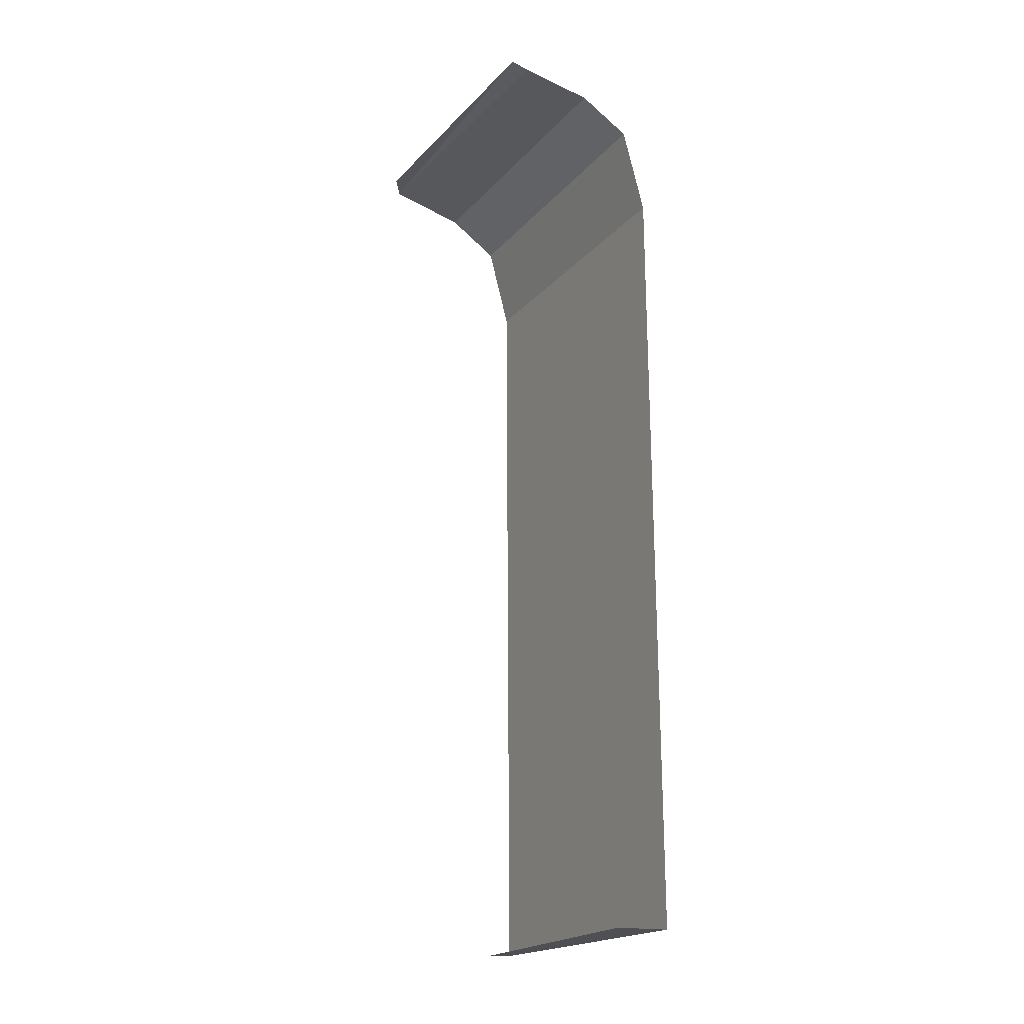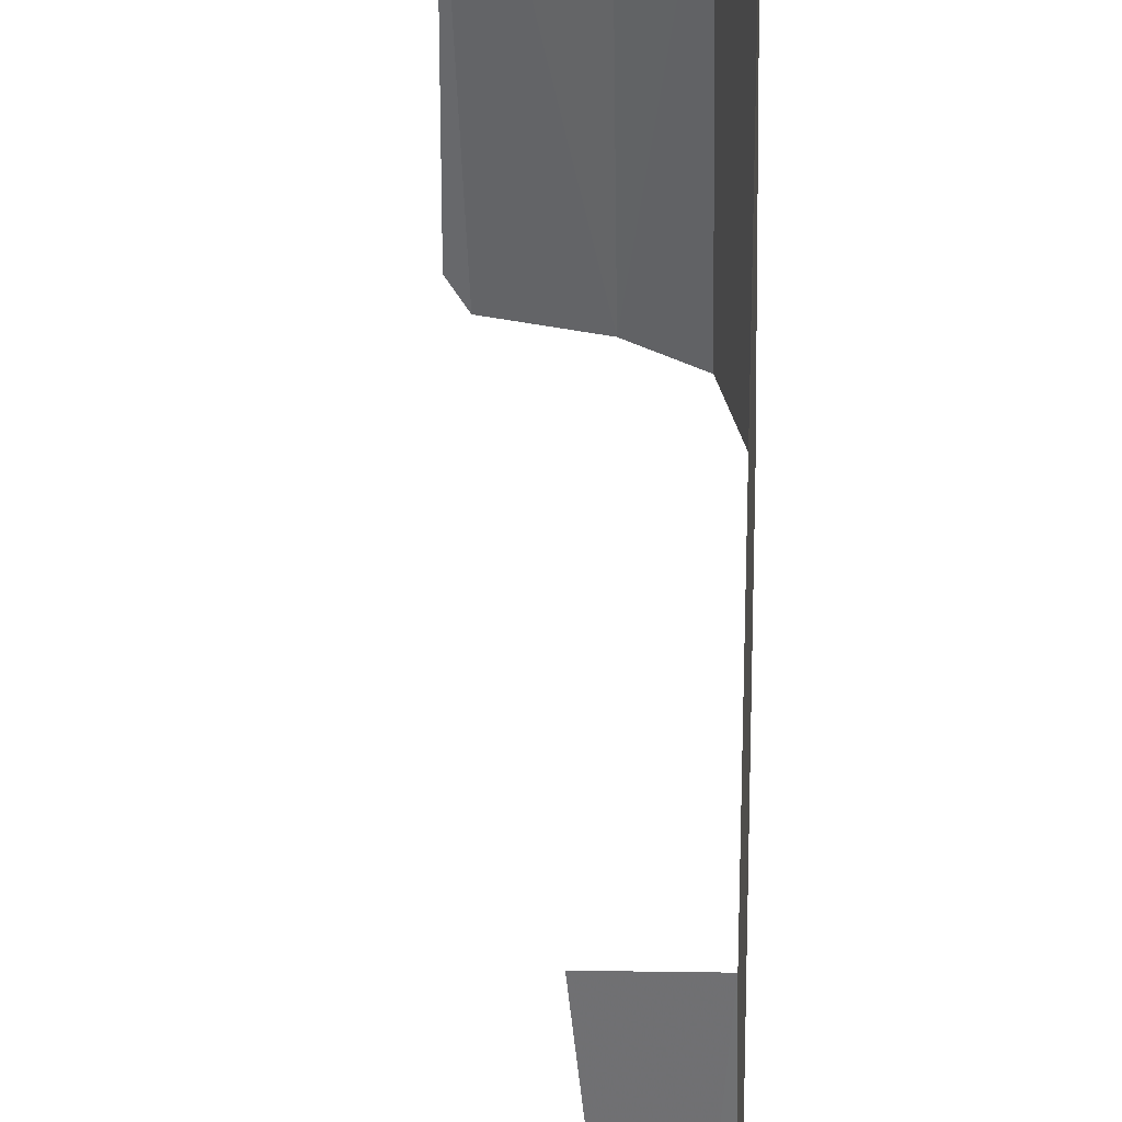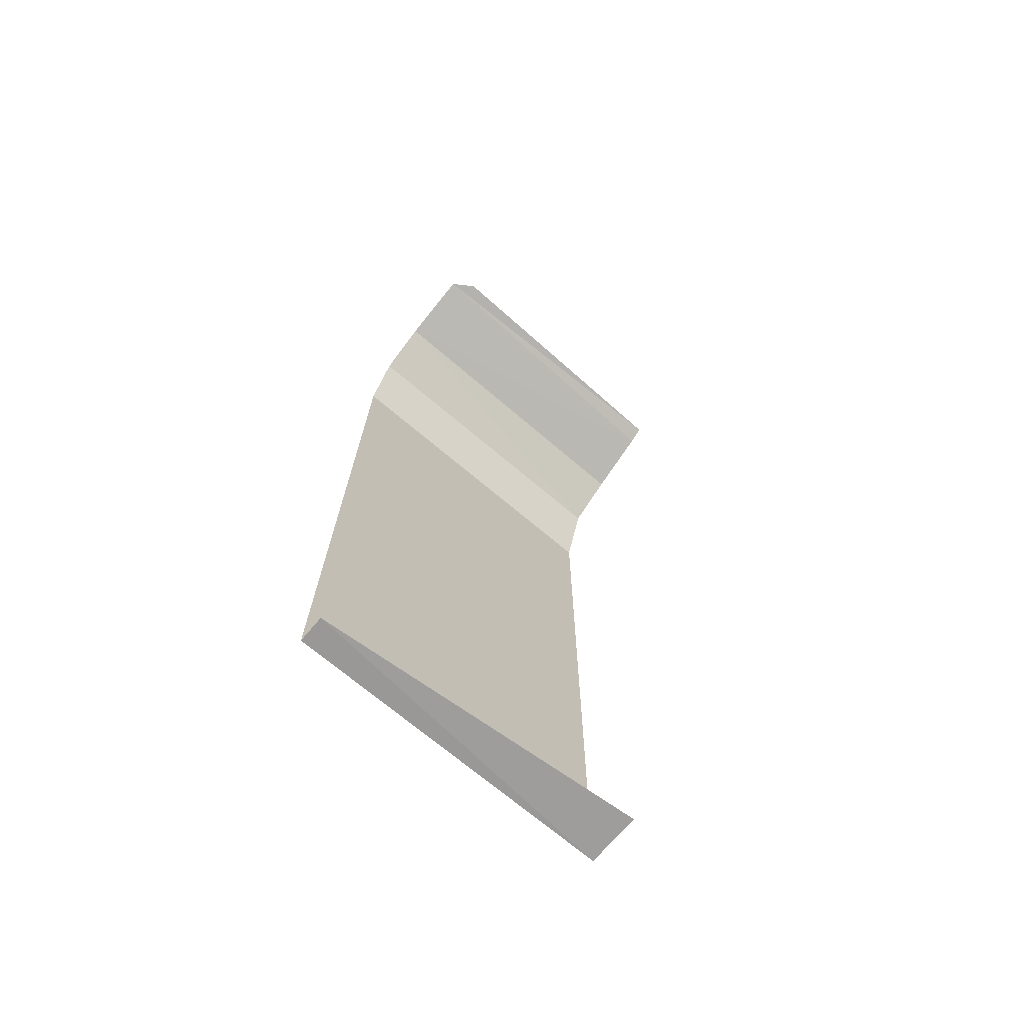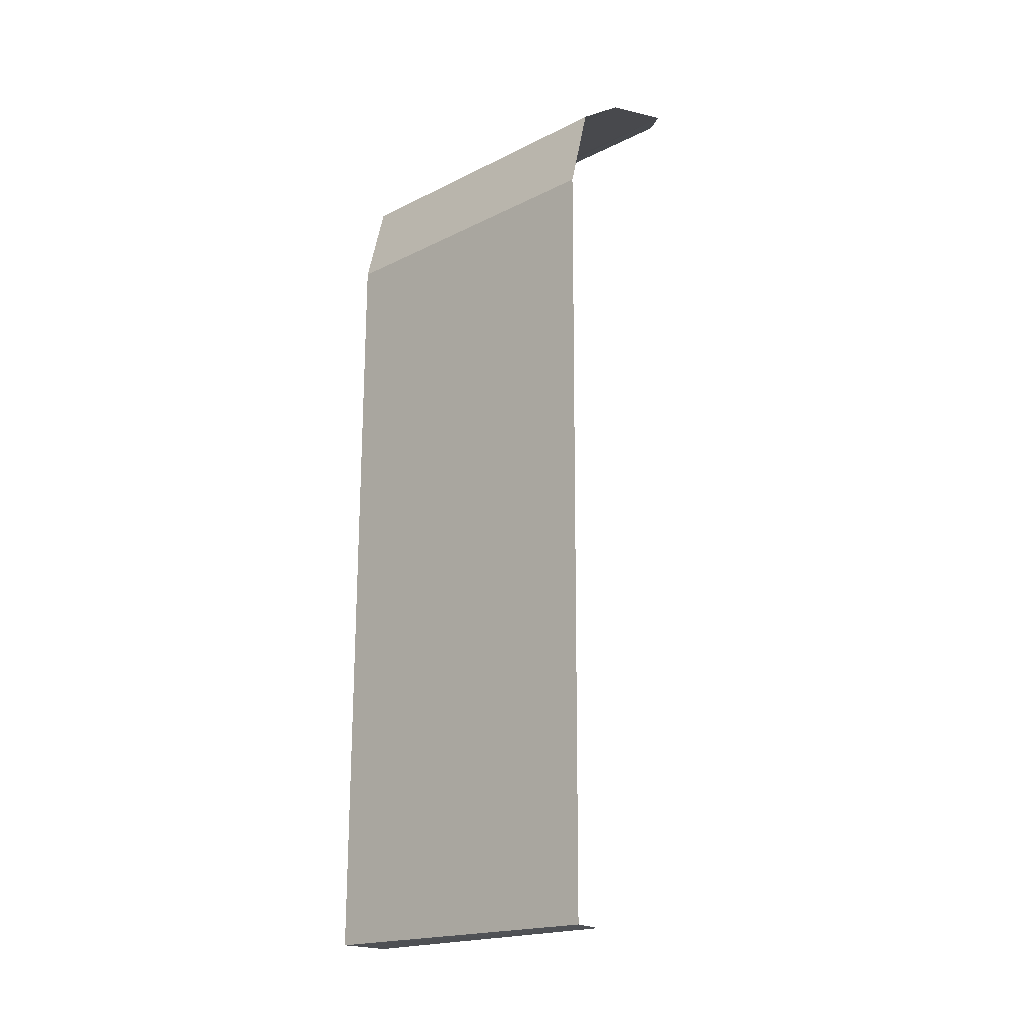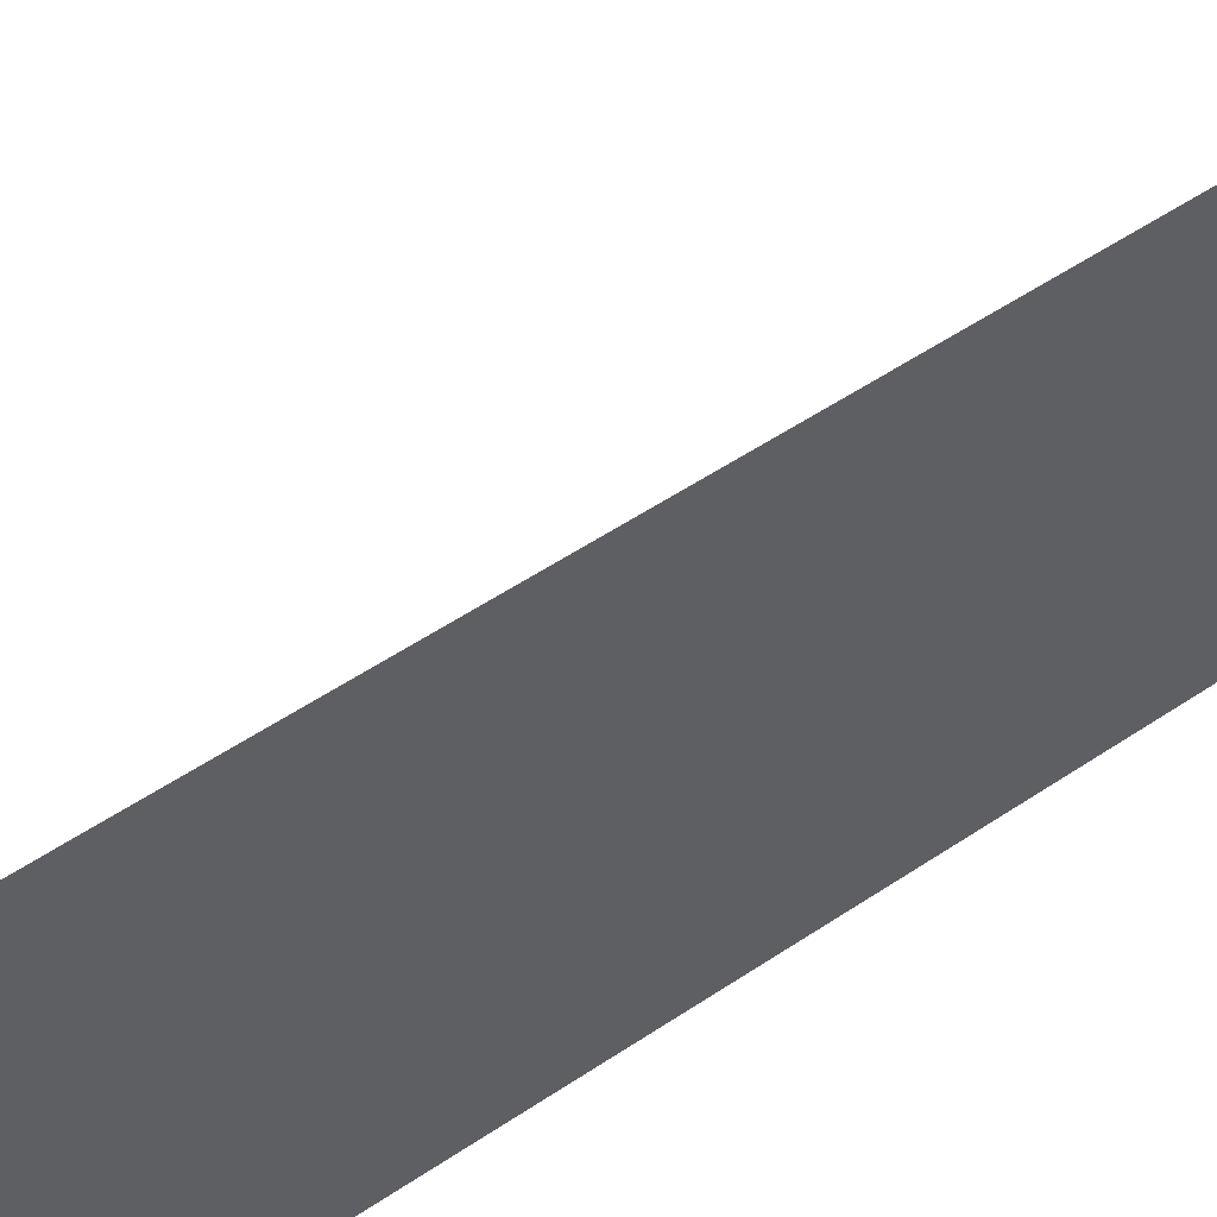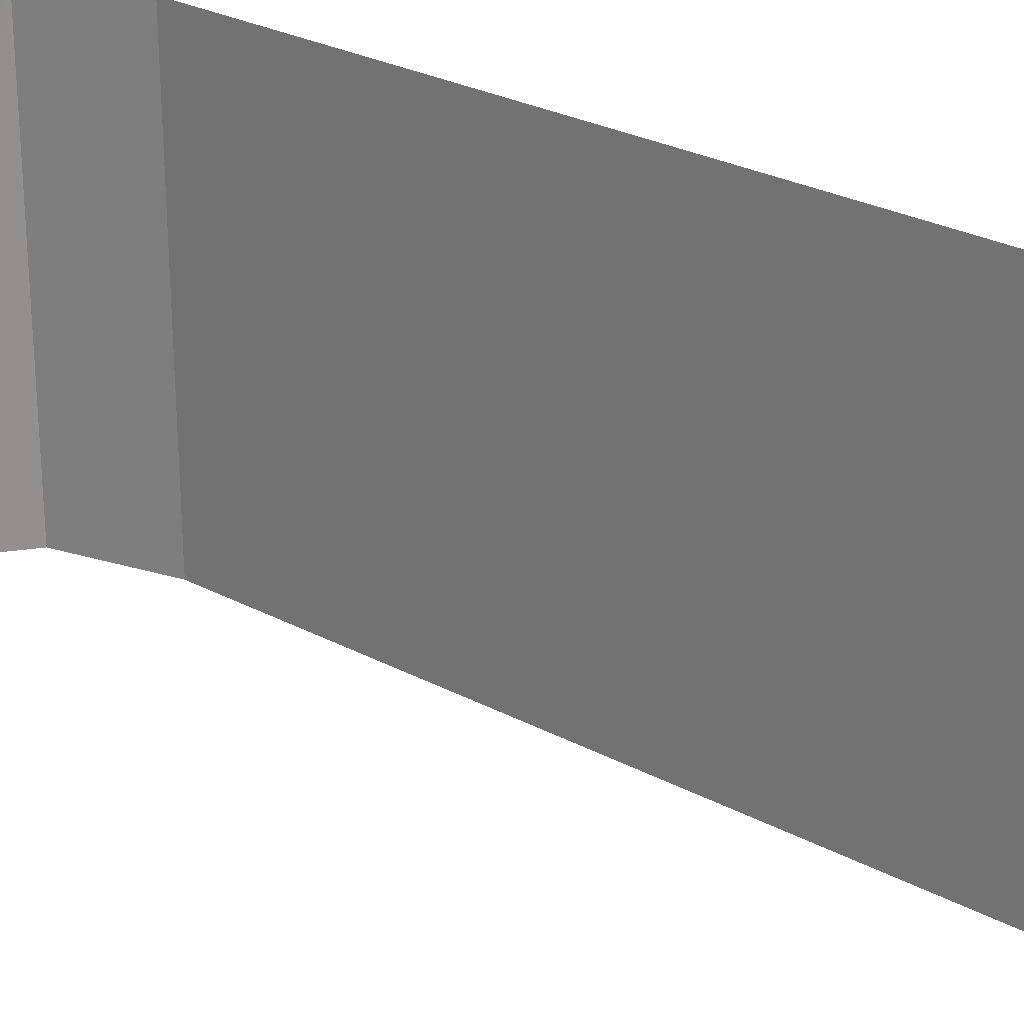
<metadata>
{"format":"obj","ext":"obj","renderer":"f3d","projection":"perspective","resolution":1024,"background":"white","views":[{"elev":-19.2,"azim":151.4,"up":"+Z"},{"elev":34.9,"azim":-177.1,"up":"+Y"},{"elev":-71.1,"azim":48.8,"up":"+Z"},{"elev":-18.6,"azim":-47.3,"up":"+Z"},{"elev":51.9,"azim":-126.0,"up":"+Y"},{"elev":23.9,"azim":133.3,"up":"+Y"}]}
</metadata>
<code>
v -0.3935 0.009027 0.1483
v -0.4075 -0.0226 0.05703
v -0.4025 -0.02265 0.1463
v -0.4021 0.009759 0.146
v -0.3952 0.009192 0.1477
v -0.407 0.009836 0.1428
v -0.4076 -0.02257 0.1428
v -0.4093 0.00987 0.1342
v -0.4098 -0.02254 0.1343
v -0.4103 -0.02253 0.05717
v -0.4097 0.009877 0.05714
v -0.4043 0.009789 0.05708
v -0.3949 -0.02277 0.1483
v -0.3934 -0.02052 0.1485
f 3 4 5
f 6 4 3
f 5 13 3
f 3 7 6
f 13 5 1
f 8 6 7
f 1 14 13
f 7 9 8
f 9 10 8
f 8 10 11
f 11 10 2
f 2 12 11

</code>
